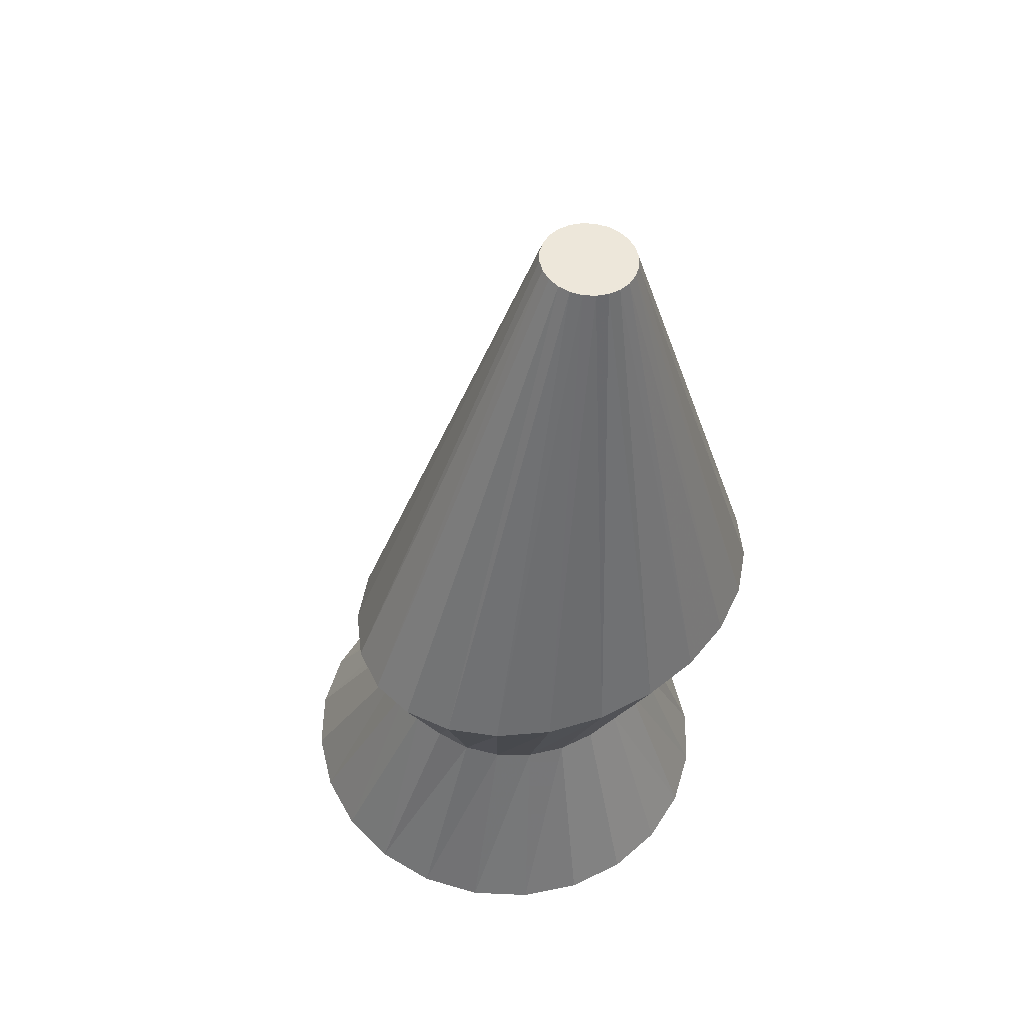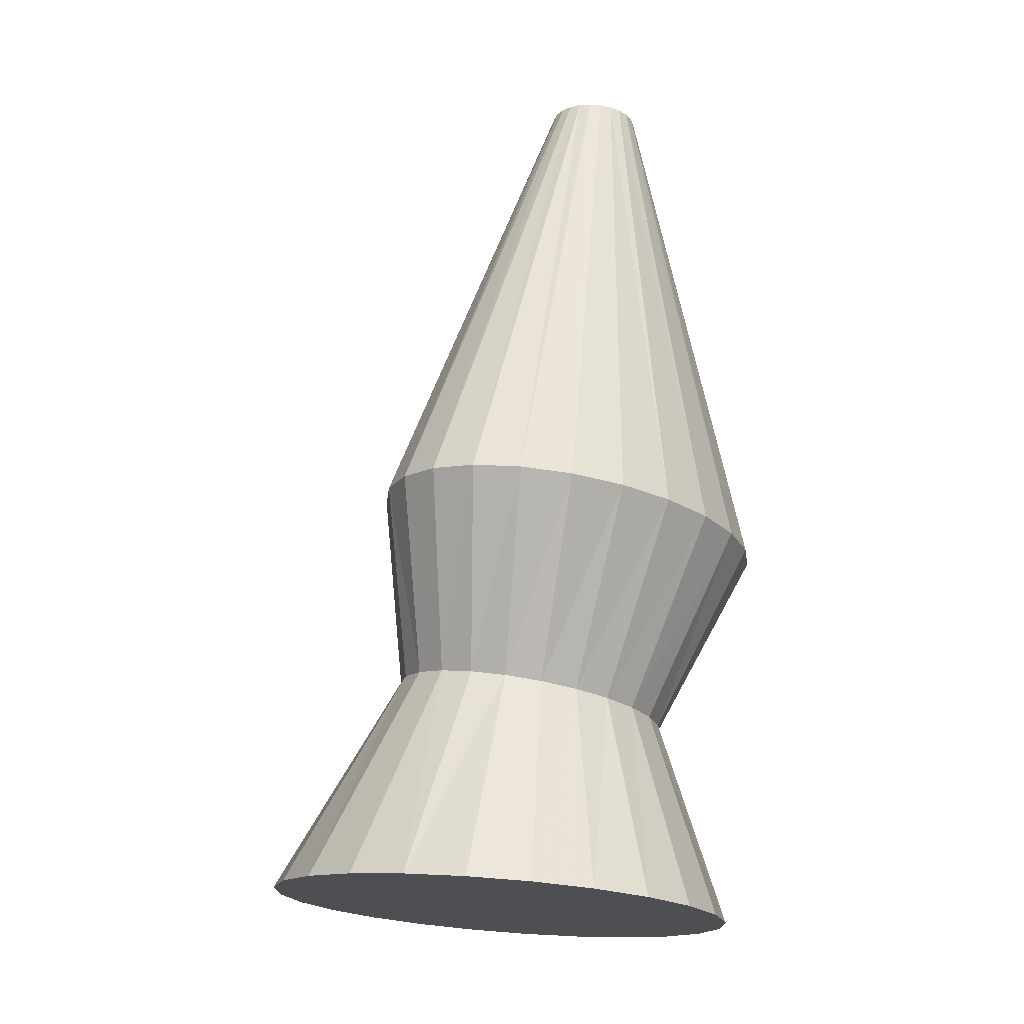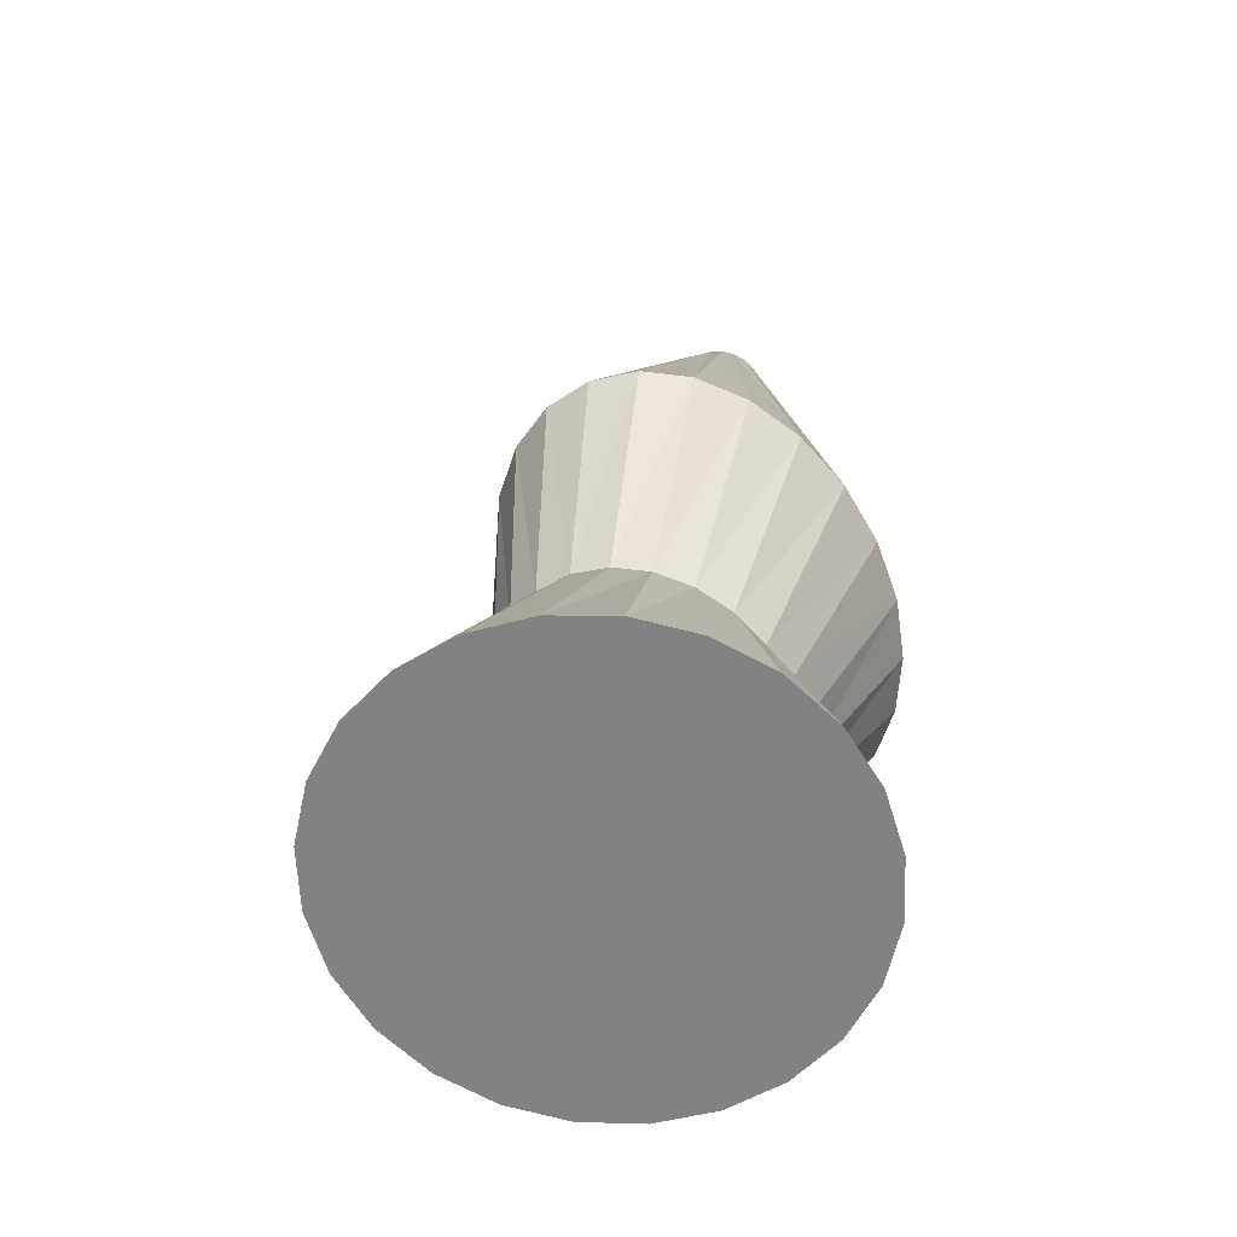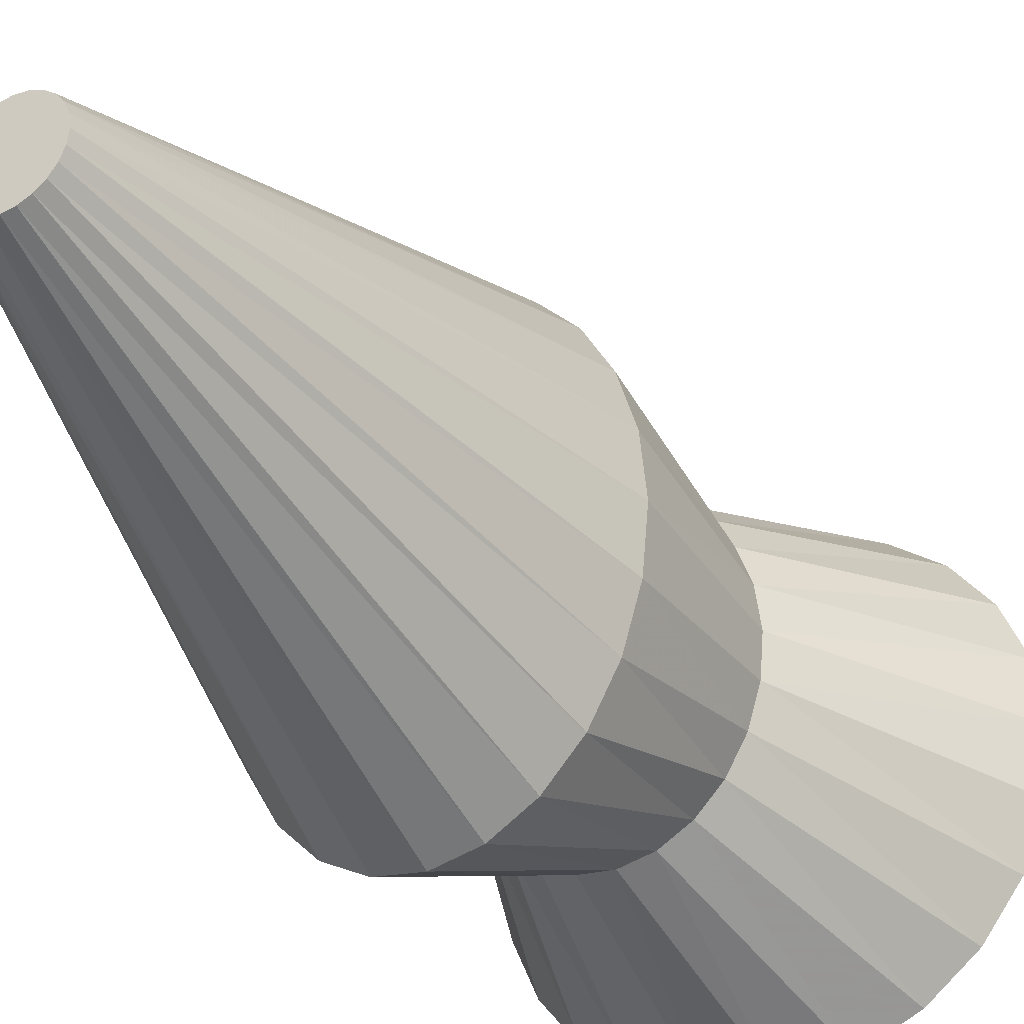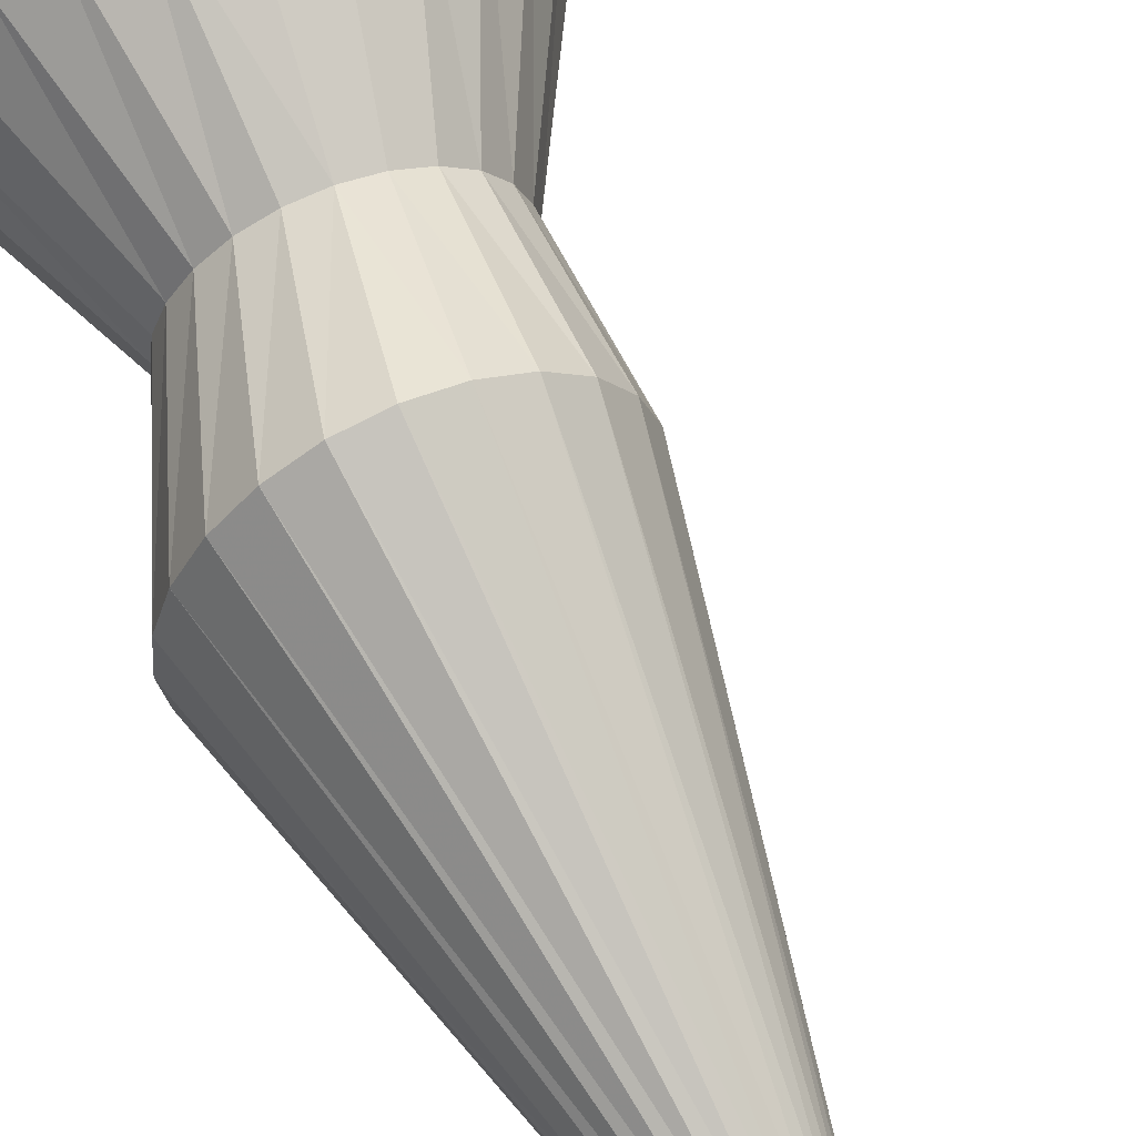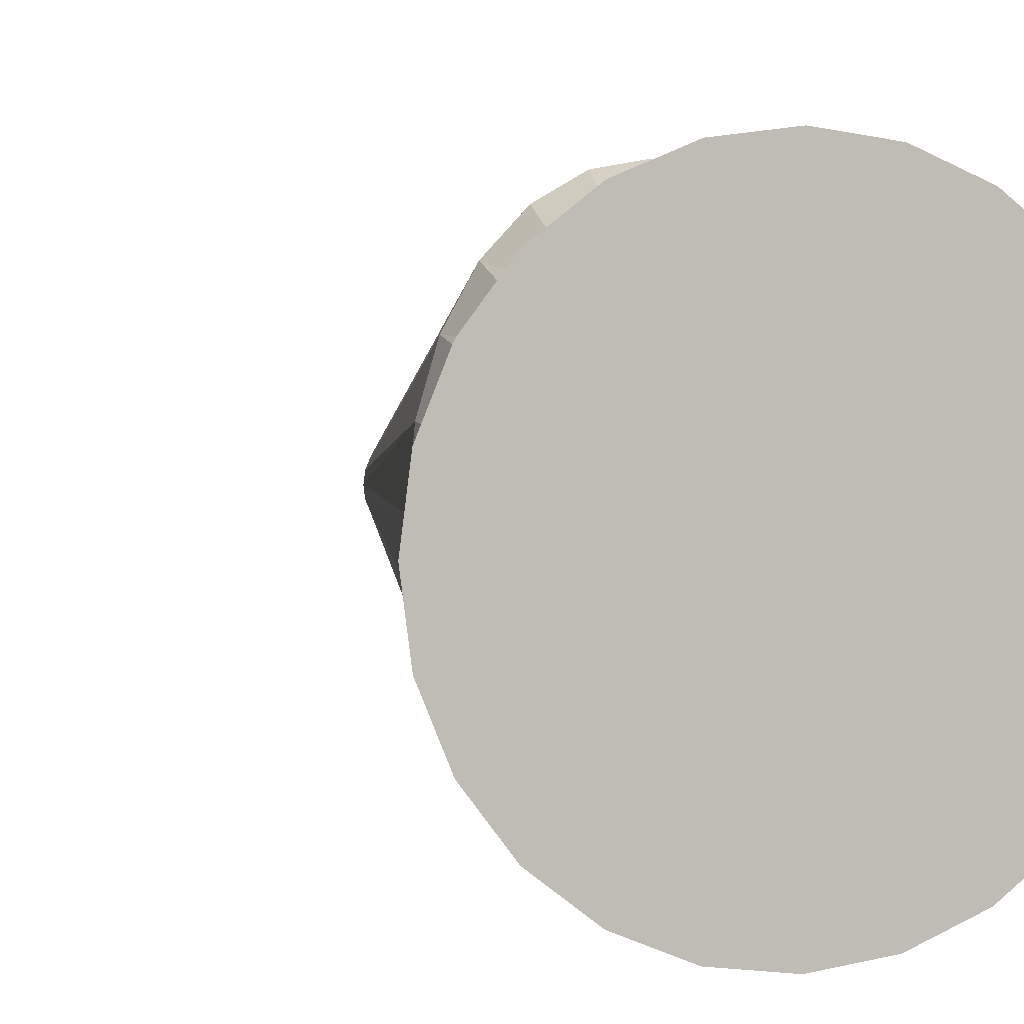
<metadata>
{"format":"obj","ext":"obj","renderer":"f3d","projection":"perspective","resolution":1024,"background":"white","views":[{"elev":48.4,"azim":53.6,"up":"+Y"},{"elev":-21.2,"azim":37.1,"up":"+Y"},{"elev":-63.7,"azim":24.8,"up":"+Y"},{"elev":-34.9,"azim":-155.7,"up":"+Z"},{"elev":67.2,"azim":149.6,"up":"+Z"},{"elev":2.8,"azim":-24.1,"up":"+Z"}]}
</metadata>
<code>
o V03
v 29.38 227.4 -3.362
v 29.92 227.3 0.7541
v -24.38 58.97 18.23
v -26.38 59.19 -2.859
v 31.49 227.2 4.59
v -18.52 58.35 37.87
v 34 226.9 7.884
v -9.207 57.35 54.74
v 37.26 226.6 10.41
v 2.936 56.05 67.69
v 41.06 226.2 12
v 17.08 54.53 75.83
v 45.14 225.8 12.54
v 32.25 52.91 78.6
v 49.22 225.4 12
v 47.43 51.28 75.83
v 53.03 225.1 10.41
v 61.57 49.77 67.69
v 56.29 224.8 7.884
v 73.71 48.47 54.74
v 58.8 224.5 4.59
v 83.03 47.47 37.87
v 60.37 224.4 0.7541
v 88.88 46.85 18.23
v 60.91 224.3 -3.362
v 90.88 46.63 -2.859
v 60.37 224.4 -7.479
v 88.88 46.85 -23.94
v 58.8 224.5 -11.31
v 83.03 47.47 -43.59
v 56.29 224.8 -14.61
v 73.71 48.47 -60.46
v 53.03 225.1 -17.14
v 61.57 49.77 -73.41
v 49.22 225.4 -18.72
v 47.43 51.28 -81.55
v 45.14 225.8 -19.27
v 32.25 52.91 -84.32
v 41.06 226.2 -18.72
v 17.08 54.53 -81.55
v 37.26 226.6 -17.14
v 2.936 56.05 -73.41
v 34 226.9 -14.61
v -9.207 57.35 -60.46
v 31.49 227.2 -11.31
v -18.52 58.35 -43.59
v 29.92 227.3 -7.479
v -24.38 58.97 -23.94
v -29.46 -3.229 10.53
v -31.09 -3.402 -3.294
v -24.92 -3.566 23.42
v -17.77 -4.389 34.46
v -8.517 -5.644 42.89
v 2.219 -7.245 48.1
v 13.7 -9.081 49.76
v 25.14 -11.03 47.79
v 35.76 -12.95 42.34
v 44.83 -14.71 33.84
v 51.75 -16.2 22.88
v 56.04 -17.31 10.22
v 57.41 -17.96 -3.294
v 55.78 -18.12 -16.76
v 51.25 -17.78 -29.29
v 44.13 -16.95 -40.08
v 34.91 -15.7 -48.41
v 24.21 -14.11 -53.73
v 12.75 -12.28 -55.66
v 1.313 -10.35 -54.04
v -9.318 -8.44 -48.95
v -18.42 -6.679 -40.7
v -25.37 -5.189 -29.83
v -29.69 -4.071 -17.07
v -79.98 -74.63 16.72
v -71.94 -75.41 36.29
v -59.16 -76.66 53.1
v -42.5 -78.28 65.99
v -23.1 -80.16 74.1
v -2.281 -82.19 76.86
v 18.54 -84.21 74.1
v 37.94 -86.1 65.99
v 54.6 -87.72 53.1
v 67.38 -88.96 36.29
v 75.41 -89.74 16.72
v 78.15 -90.01 -4.282
v 75.41 -89.74 -25.28
v 67.38 -88.96 -44.86
v 54.6 -87.72 -61.66
v 37.94 -86.1 -74.56
v 18.54 -84.21 -82.66
v -2.281 -82.19 -85.43
v -23.1 -80.16 -82.66
v -42.5 -78.28 -74.56
v -59.16 -76.66 -61.66
v -71.94 -75.41 -44.86
v -79.98 -74.63 -25.28
v -82.72 -74.37 -4.282
f 3 2 1
f 1 4 3
f 6 5 2
f 2 3 6
f 8 7 5
f 5 6 8
f 10 9 7
f 7 8 10
f 12 11 9
f 9 10 12
f 14 13 11
f 11 12 14
f 16 15 13
f 13 14 16
f 18 17 15
f 15 16 18
f 20 19 17
f 17 18 20
f 22 21 19
f 19 20 22
f 24 23 21
f 21 22 24
f 26 25 23
f 23 24 26
f 28 27 25
f 25 26 28
f 30 29 27
f 27 28 30
f 32 31 29
f 29 30 32
f 34 33 31
f 31 32 34
f 36 35 33
f 33 34 36
f 38 37 35
f 35 36 38
f 40 39 37
f 37 38 40
f 42 41 39
f 39 40 42
f 44 43 41
f 41 42 44
f 46 45 43
f 43 44 46
f 48 47 45
f 45 46 48
f 4 1 47
f 47 48 4
f 49 3 4
f 4 50 49
f 51 6 3
f 3 49 51
f 52 8 6
f 6 51 52
f 53 10 8
f 8 52 53
f 54 12 10
f 10 53 54
f 55 14 12
f 12 54 55
f 55 56 16
f 16 14 55
f 56 57 18
f 18 16 56
f 57 58 20
f 20 18 57
f 58 59 22
f 22 20 58
f 59 60 24
f 24 22 59
f 60 61 26
f 26 24 60
f 61 62 28
f 28 26 61
f 63 30 28
f 28 62 63
f 64 32 30
f 30 63 64
f 65 34 32
f 32 64 65
f 66 36 34
f 34 65 66
f 66 67 38
f 38 36 66
f 67 68 40
f 40 38 67
f 68 69 42
f 42 40 68
f 69 70 44
f 44 42 69
f 70 71 46
f 46 44 70
f 71 72 48
f 48 46 71
f 72 50 4
f 4 48 72
f 41 43 45
f 37 39 41
f 33 35 37
f 33 37 41
f 29 31 33
f 25 27 29
f 25 29 33
f 21 23 25
f 17 19 21
f 17 21 25
f 17 25 33
f 13 15 17
f 9 11 13
f 9 13 17
f 5 7 9
f 1 2 5
f 1 5 9
f 1 9 17
f 1 17 33
f 1 33 41
f 1 41 45
f 1 45 47
f 75 74 73
f 77 76 75
f 79 78 77
f 79 77 75
f 81 80 79
f 83 82 81
f 83 81 79
f 85 84 83
f 87 86 85
f 87 85 83
f 87 83 79
f 89 88 87
f 91 90 89
f 91 89 87
f 93 92 91
f 95 94 93
f 95 93 91
f 95 91 87
f 95 87 79
f 95 79 75
f 95 75 73
f 95 73 96
f 50 96 73
f 73 49 50
f 49 73 74
f 74 51 49
f 51 74 75
f 75 52 51
f 52 75 76
f 76 53 52
f 53 76 77
f 77 54 53
f 54 77 78
f 78 55 54
f 55 78 79
f 79 56 55
f 79 80 57
f 57 56 79
f 80 81 58
f 58 57 80
f 81 82 59
f 59 58 81
f 82 83 60
f 60 59 82
f 83 84 61
f 61 60 83
f 61 84 85
f 85 62 61
f 62 85 86
f 86 63 62
f 63 86 87
f 87 64 63
f 64 87 88
f 88 65 64
f 65 88 89
f 89 66 65
f 89 90 67
f 67 66 89
f 90 91 68
f 68 67 90
f 91 92 69
f 69 68 91
f 92 93 70
f 70 69 92
f 93 94 71
f 71 70 93
f 94 95 72
f 72 71 94
f 72 95 96
f 96 50 72

</code>
